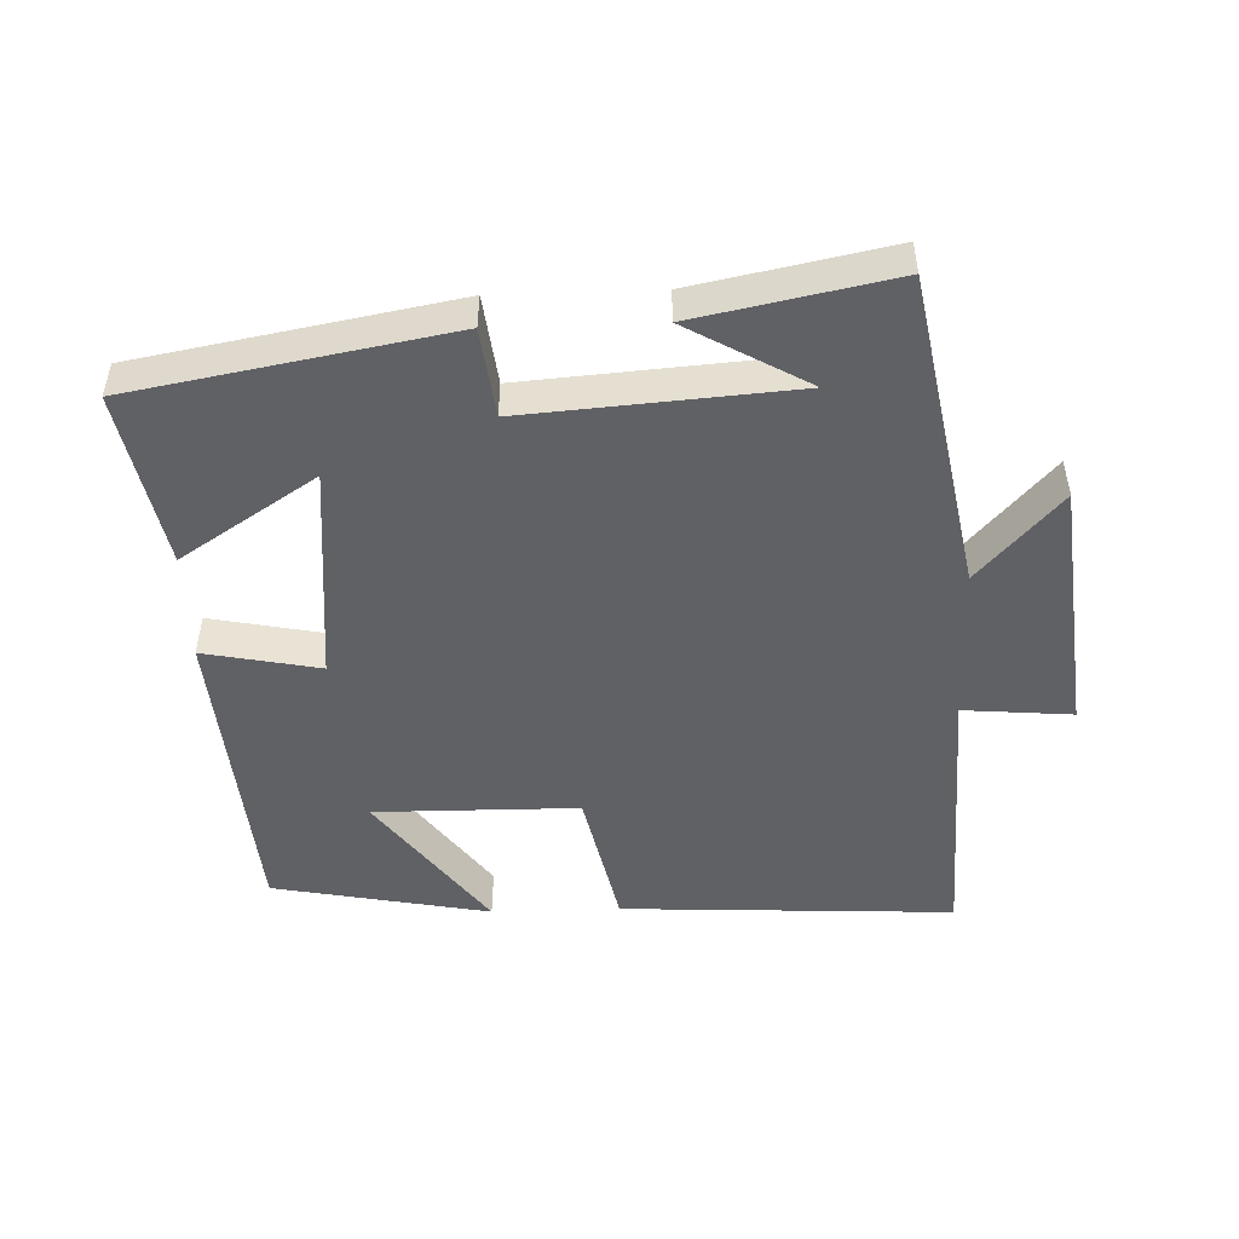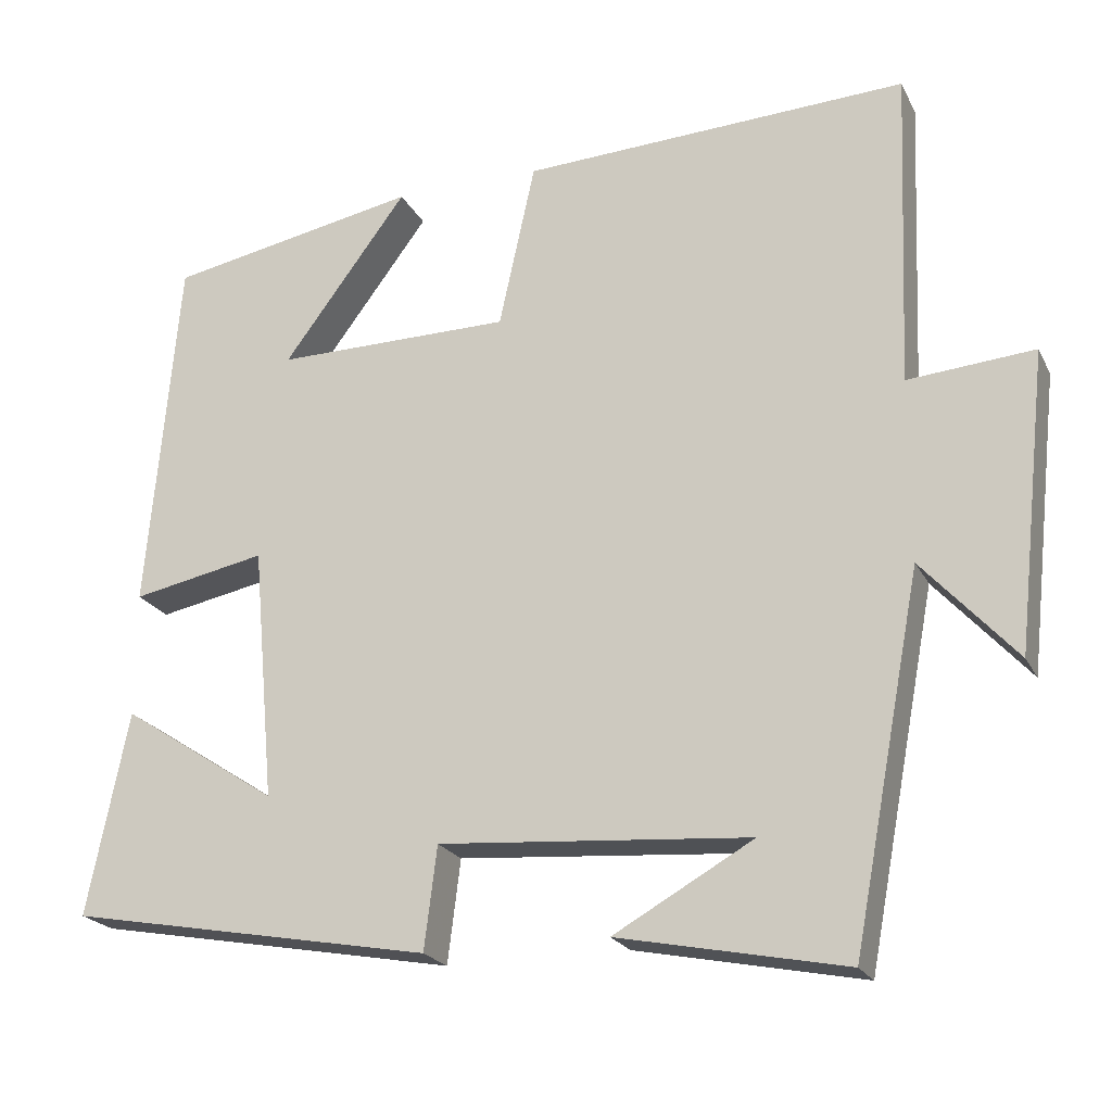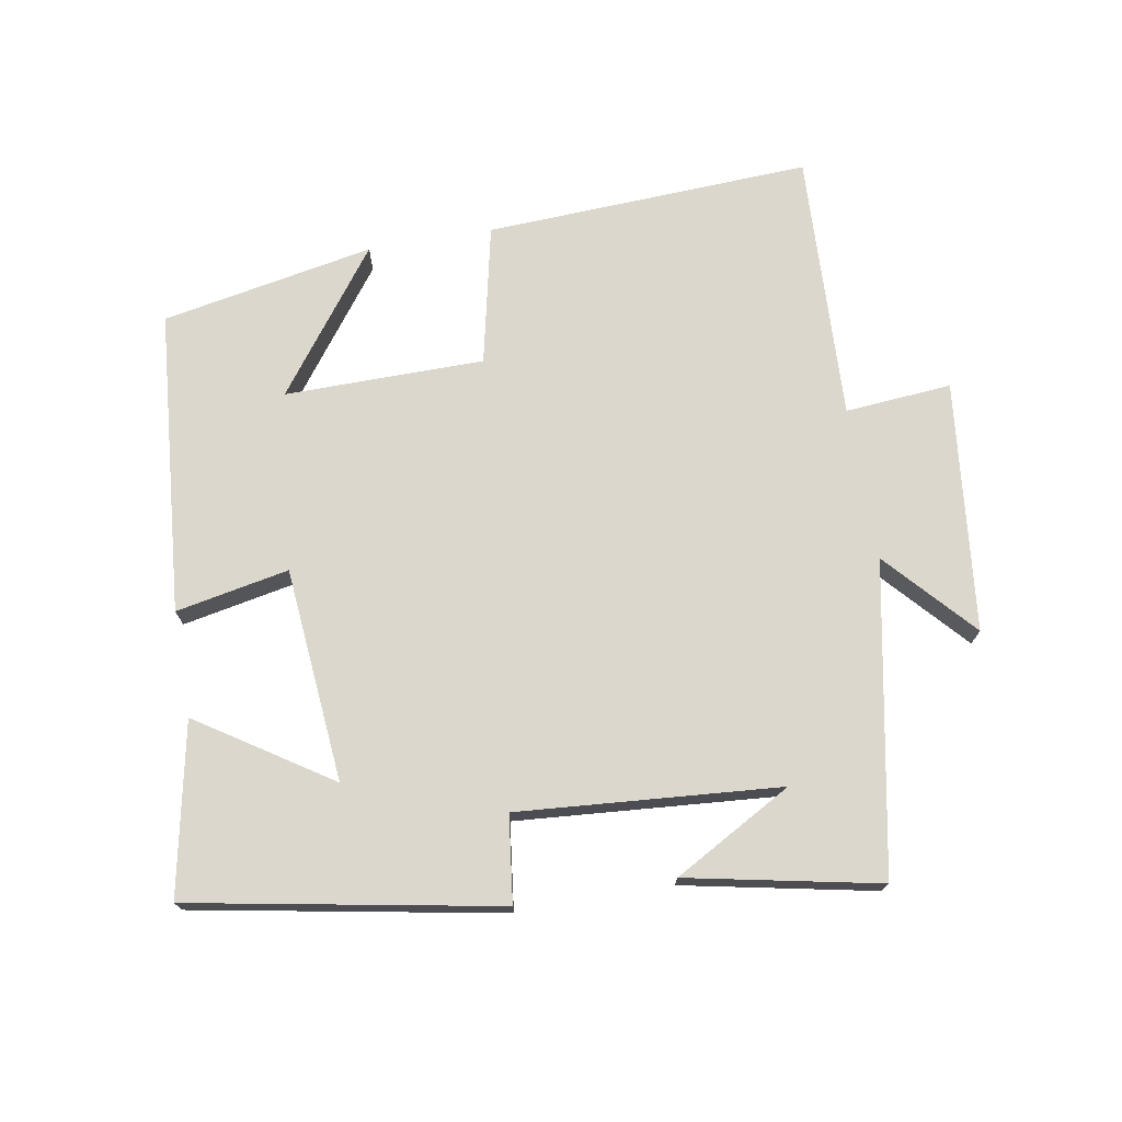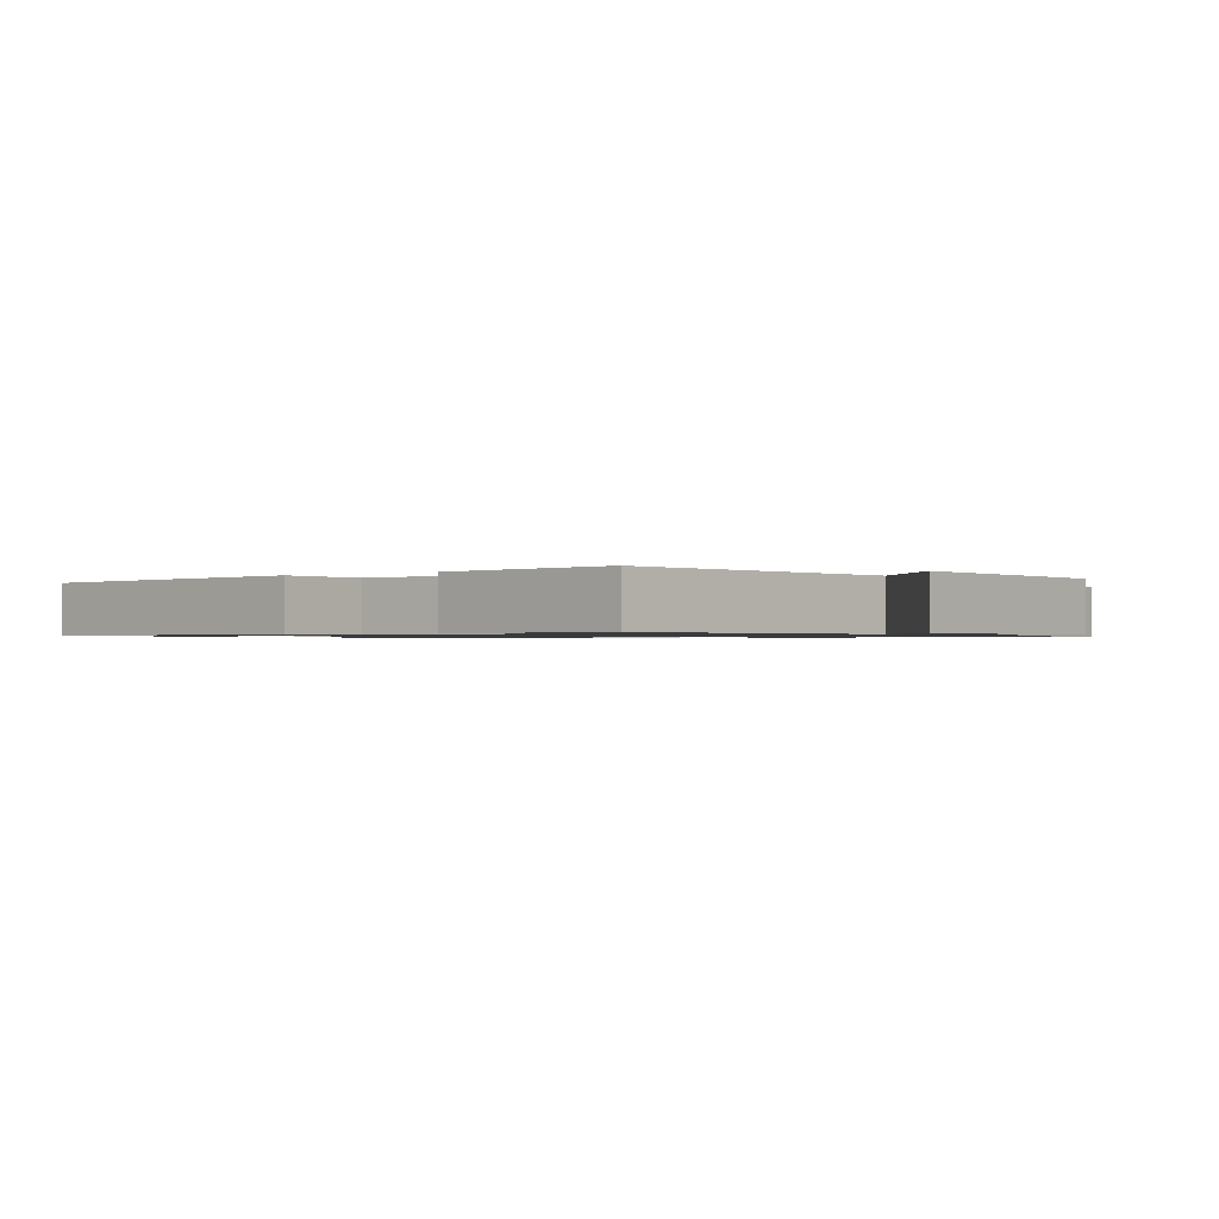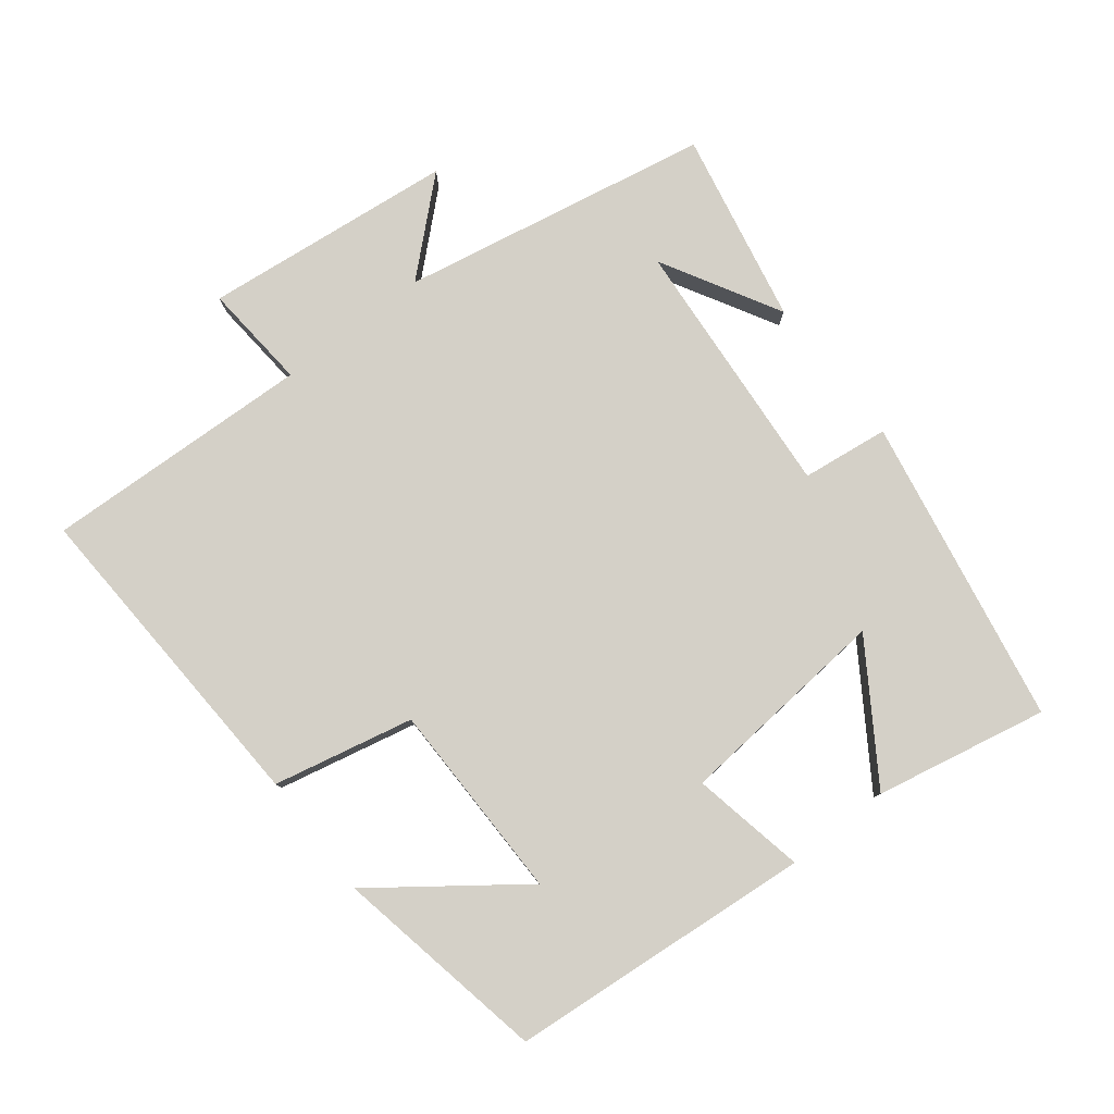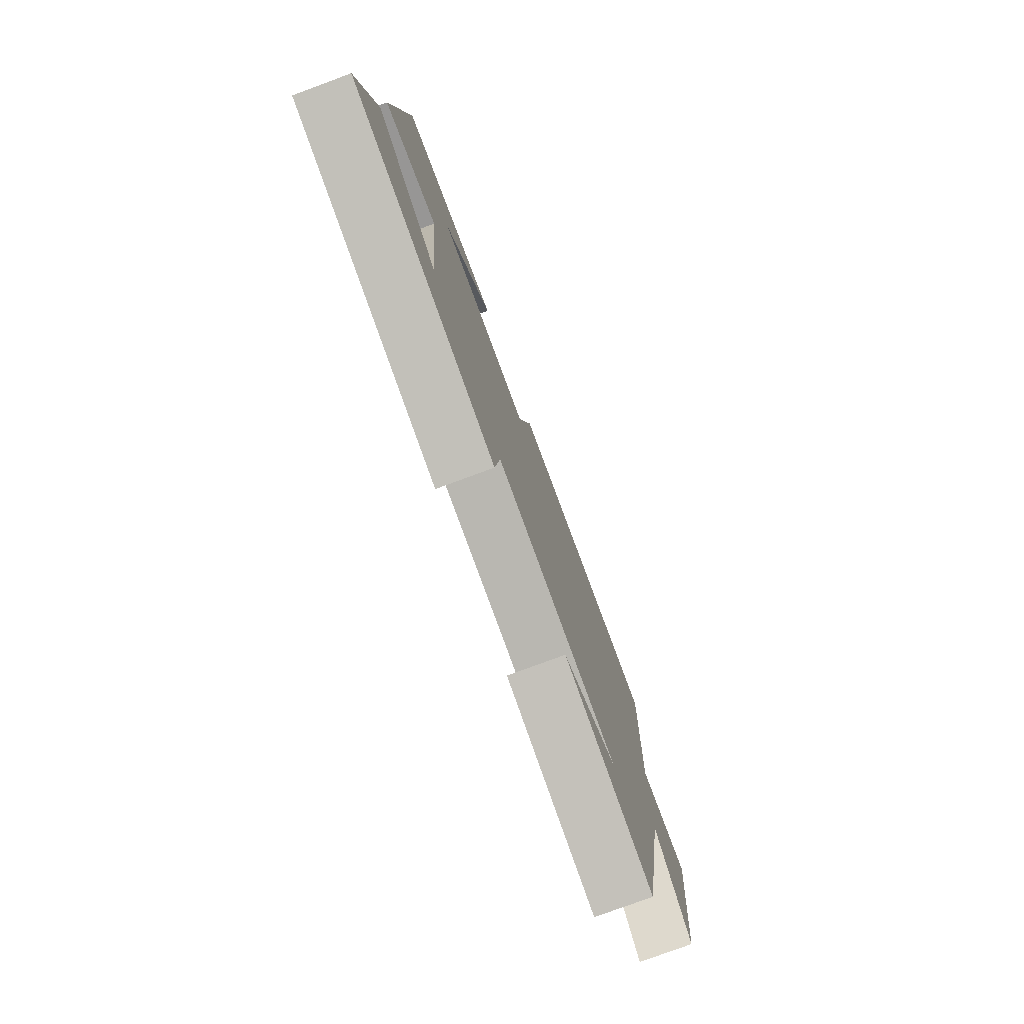
<metadata>
{"format":"obj","ext":"obj","renderer":"f3d","projection":"perspective","resolution":1024,"background":"white","views":[{"elev":-49.4,"azim":-178.1,"up":"+Y"},{"elev":-21.6,"azim":-159.2,"up":"+Z"},{"elev":73.1,"azim":170.2,"up":"+Y"},{"elev":-1.0,"azim":-147.3,"up":"+Y"},{"elev":79.9,"azim":52.0,"up":"+Y"},{"elev":-78.0,"azim":110.3,"up":"+Z"}]}
</metadata>
<code>
v -0.414 0.07 -0.557
v -0.5 0.07 -0.101
v -0.617 0.07 -0.23
v -0.657 0.07 0.14
v -0.5 0.07 0.127
v -0.516 0.07 0.523
v -0.036 0.07 0.5
v 0.009 0.07 0.294
v 0.303 0.07 0.292
v 0.148 0.07 0.5
v 0.461 0.07 0.44
v 0.5 0.07 -0.008
v 0.333 0.07 0.025
v 0.305 0.07 -0.291
v 0.5 0.07 -0.164
v 0.551 0.07 -0.417
v 0.097 0.07 -0.5
v 0.081 0.07 -0.372
v -0.305 0.07 -0.402
v -0.131 0.07 -0.5
v -0.414 0 -0.557
v -0.5 0 -0.101
v -0.617 0 -0.23
v -0.657 0 0.14
v -0.5 0 0.127
v -0.516 0 0.523
v -0.036 0 0.5
v 0.009 0 0.294
v 0.303 0 0.292
v 0.148 0 0.5
v 0.461 0 0.44
v 0.5 0 -0.008
v 0.333 0 0.025
v 0.305 0 -0.291
v 0.5 0 -0.164
v 0.551 0 -0.417
v 0.097 0 -0.5
v 0.081 0 -0.372
v -0.305 0 -0.402
v -0.131 0 -0.5
f 19 20 1
f 16 17 18
f 14 15 16
f 14 16 18
f 13 14 18 19
f 11 12 13
f 9 10 11
f 9 11 13 19
f 5 6 7 8
f 5 8 9 19
f 2 3 4 5
f 1 2 5 19
f 21 40 39
f 38 37 36
f 36 35 34
f 38 36 34
f 39 38 34 33
f 33 32 31
f 31 30 29
f 39 33 31 29
f 28 27 26 25
f 39 29 28 25
f 25 24 23 22
f 39 25 22 21
f 1 21 22 2
f 2 22 23 3
f 3 23 24 4
f 4 24 25 5
f 5 25 26 6
f 6 26 27 7
f 7 27 28 8
f 8 28 29 9
f 9 29 30 10
f 10 30 31 11
f 11 31 32 12
f 12 32 33 13
f 13 33 34 14
f 14 34 35 15
f 15 35 36 16
f 16 36 37 17
f 17 37 38 18
f 18 38 39 19
f 19 39 40 20
f 20 40 21 1

</code>
